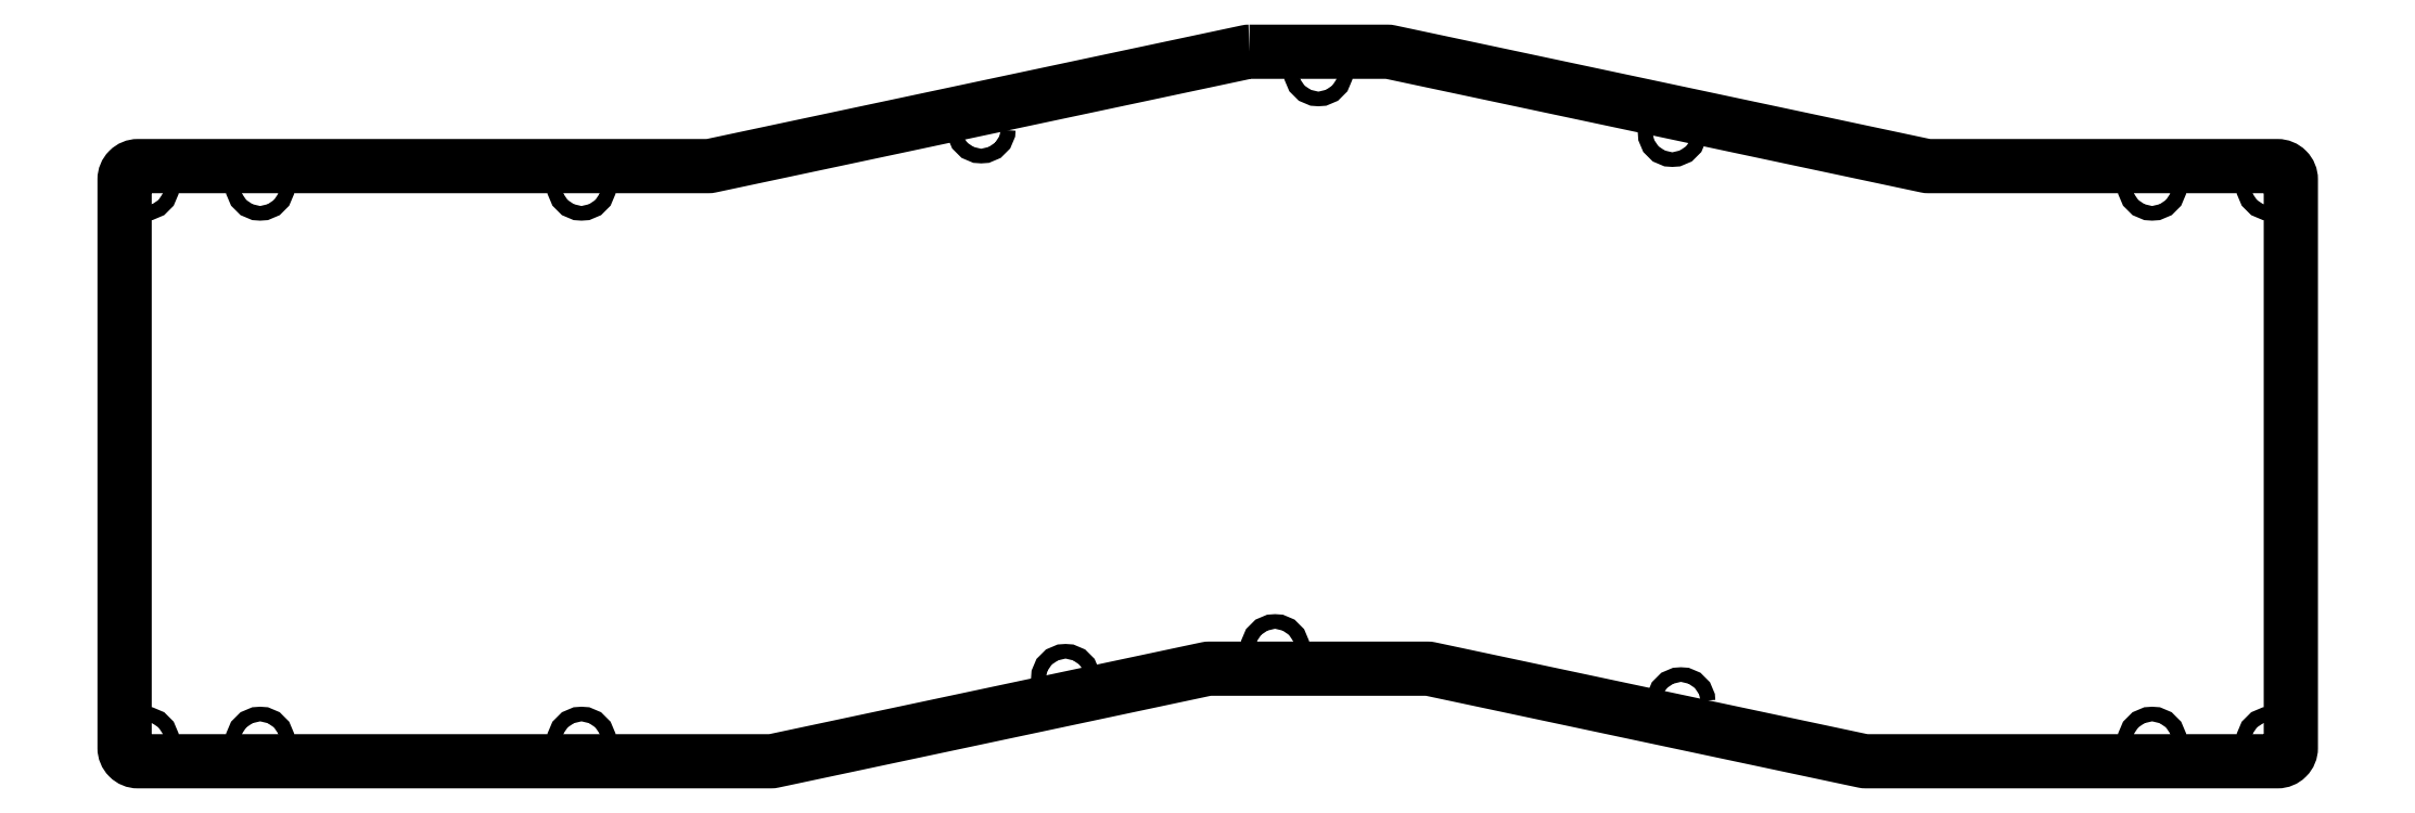
<metadata>
{"format":"dxf","ext":"dxf","renderer":"ezdxf+matplotlib","layout":"modelspace","background":"white","min_lineweight":24,"dpi":150}
</metadata>
<code>
0
SECTION
2
ENTITIES
0
CIRCLE
8
0
10
-139.1
20
146.8
30
0
40
1.1
210
0
220
-0
230
1
0
CIRCLE
8
0
10
-249.4
20
46.53
30
0
40
1.1
210
0
220
-0
230
1
0
CIRCLE
8
0
10
3.474
20
46.52
30
0
40
1.1
210
0
220
-0
230
1
0
CIRCLE
8
0
10
-297.5
20
46.53
30
0
40
1.1
210
0
220
-0
230
1
0
CIRCLE
8
0
10
3.474
20
129.7
30
0
40
1.1
210
0
220
-0
230
1
0
CIRCLE
8
0
10
-176.9
20
55.93
30
0
40
1.1
210
0
220
-0
230
1
0
CIRCLE
8
0
10
-249.4
20
129.7
30
0
40
1.1
210
0
220
-0
230
1
0
CIRCLE
8
0
10
-84.81
20
52.44
30
0
40
1.1
210
0
220
-0
230
1
0
CIRCLE
8
0
10
-314.7
20
129.7
30
0
40
1.1
210
0
220
-0
230
1
0
CIRCLE
8
0
10
-297.5
20
129.7
30
0
40
1.1
210
0
220
-0
230
1
0
CIRCLE
8
0
10
-14.29
20
46.52
30
0
40
1.1
210
0
220
-0
230
1
0
CIRCLE
8
0
10
-189.5
20
138.3
30
0
40
1.1
210
0
220
-0
230
1
0
CIRCLE
8
0
10
-314.7
20
46.53
30
0
40
1.1
210
0
220
-0
230
1
0
CIRCLE
8
0
10
-86.1
20
137.7
30
0
40
1.1
210
0
220
-0
230
1
0
CIRCLE
8
0
10
-145.6
20
60.39
30
0
40
1.1
210
0
220
-0
230
1
0
CIRCLE
8
0
10
-14.29
20
129.7
30
0
40
1.1
210
0
220
-0
230
1
0
LWPOLYLINE
8
0
90
24
70
1
43
0
10
-149.4
20
149.8
42
0.05241
10
-149.8
20
149.8
10
-230
20
132.7
42
-0.05241
10
-230.4
20
132.7
10
-315.7
20
132.7
42
0.4142
10
-317.7
20
130.7
10
-317.7
20
45.53
42
0.4142
10
-315.7
20
43.53
10
-221.1
20
43.53
42
0.05241
10
-220.6
20
43.57
10
-155.8
20
57.35
42
-0.05241
10
-155.4
20
57.39
10
-122.8
20
57.39
42
-0.05241
10
-122.3
20
57.35
10
-57.51
20
43.57
42
0.05241
10
-57.1
20
43.53
10
4.474
20
43.53
42
0.4142
10
6.474
20
45.53
10
6.474
20
130.7
42
0.4142
10
4.474
20
132.7
10
-47.73
20
132.7
42
-0.05241
10
-48.14
20
132.7
10
-128.3
20
149.8
42
0.05241
10
-128.8
20
149.8
0
ENDSEC
0
EOF

</code>
